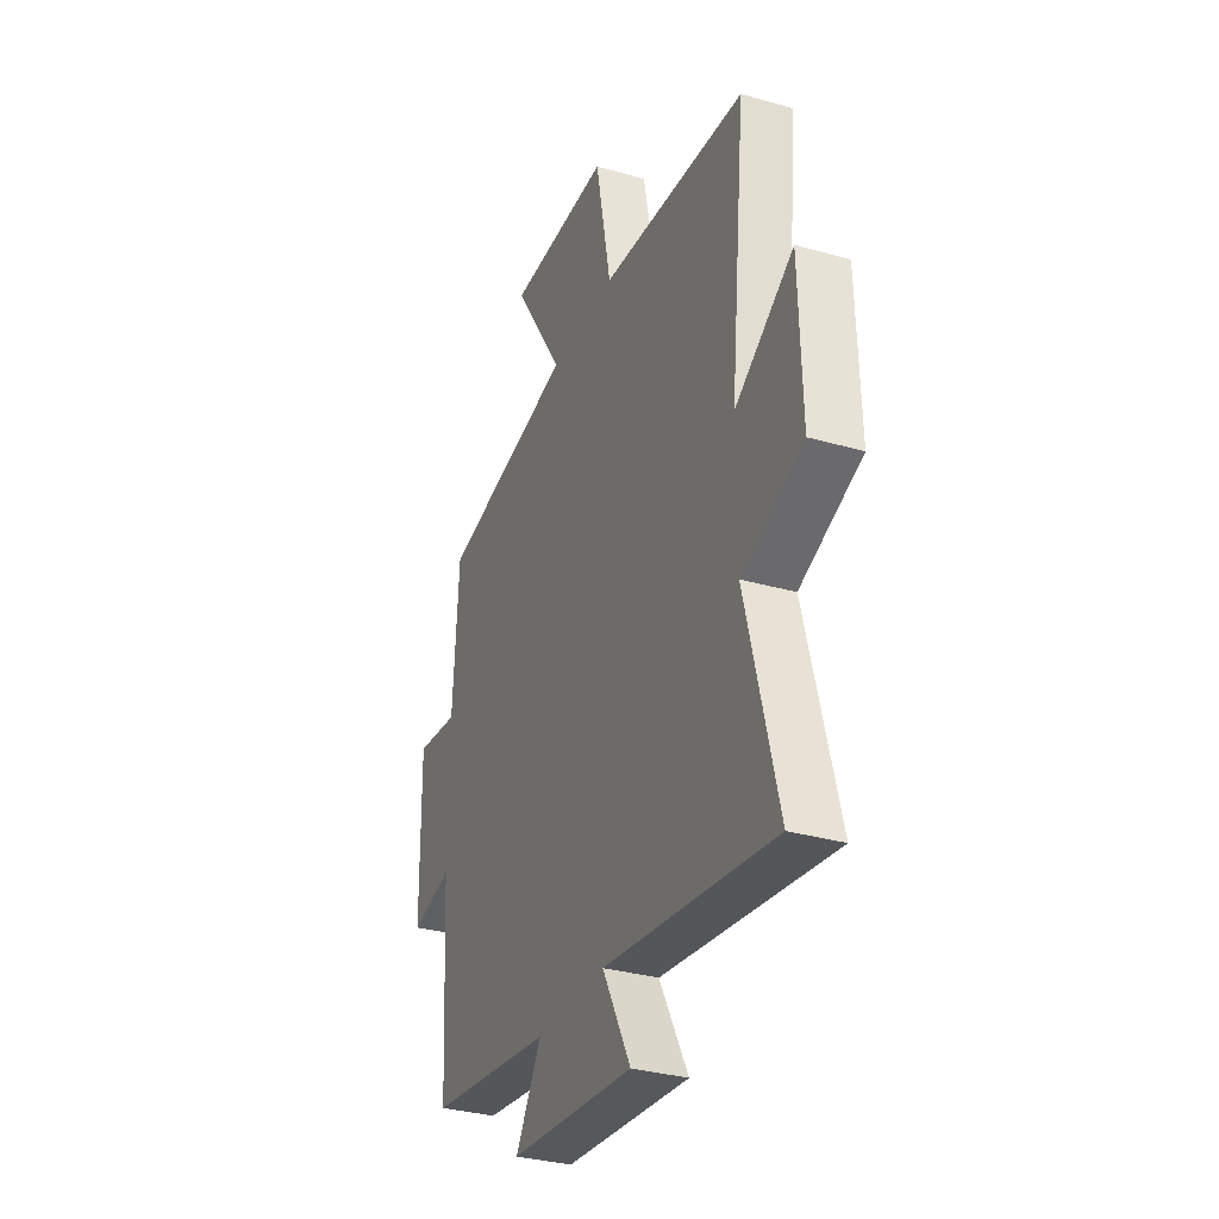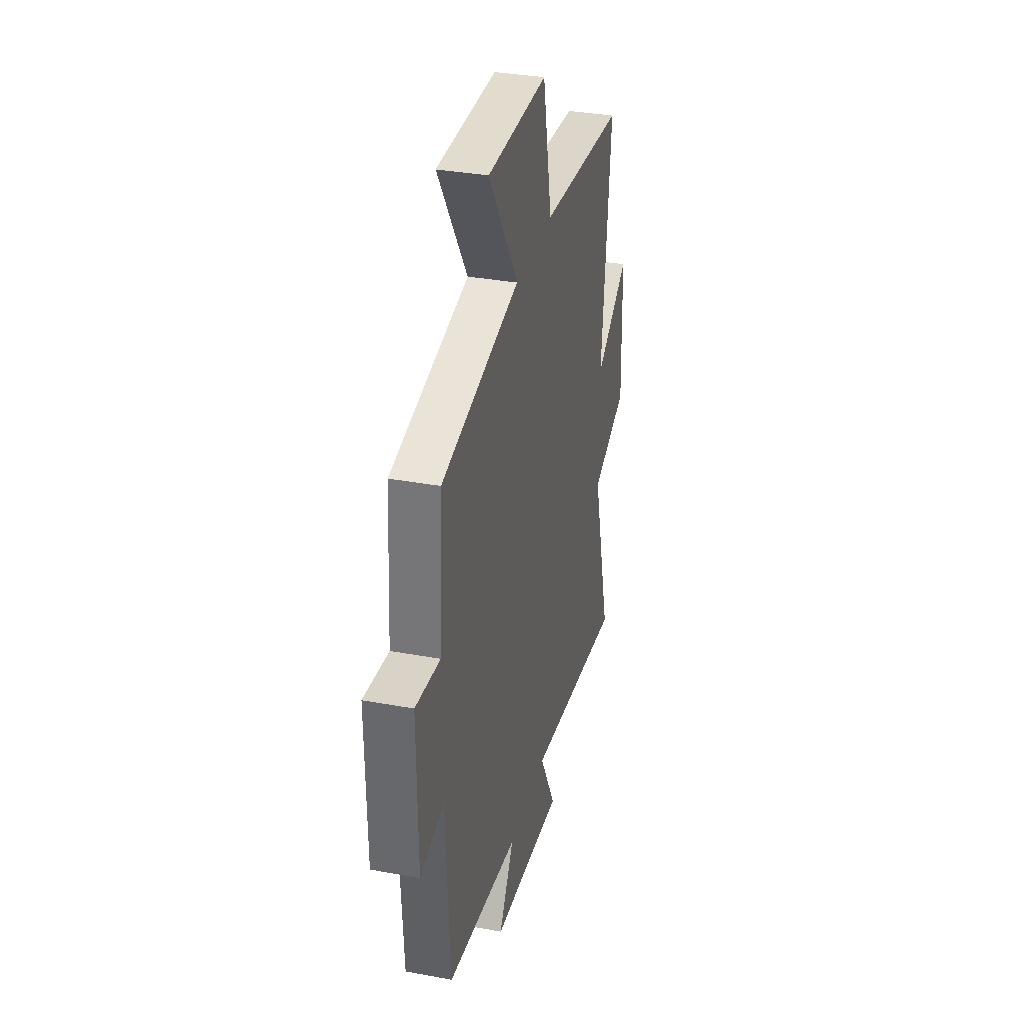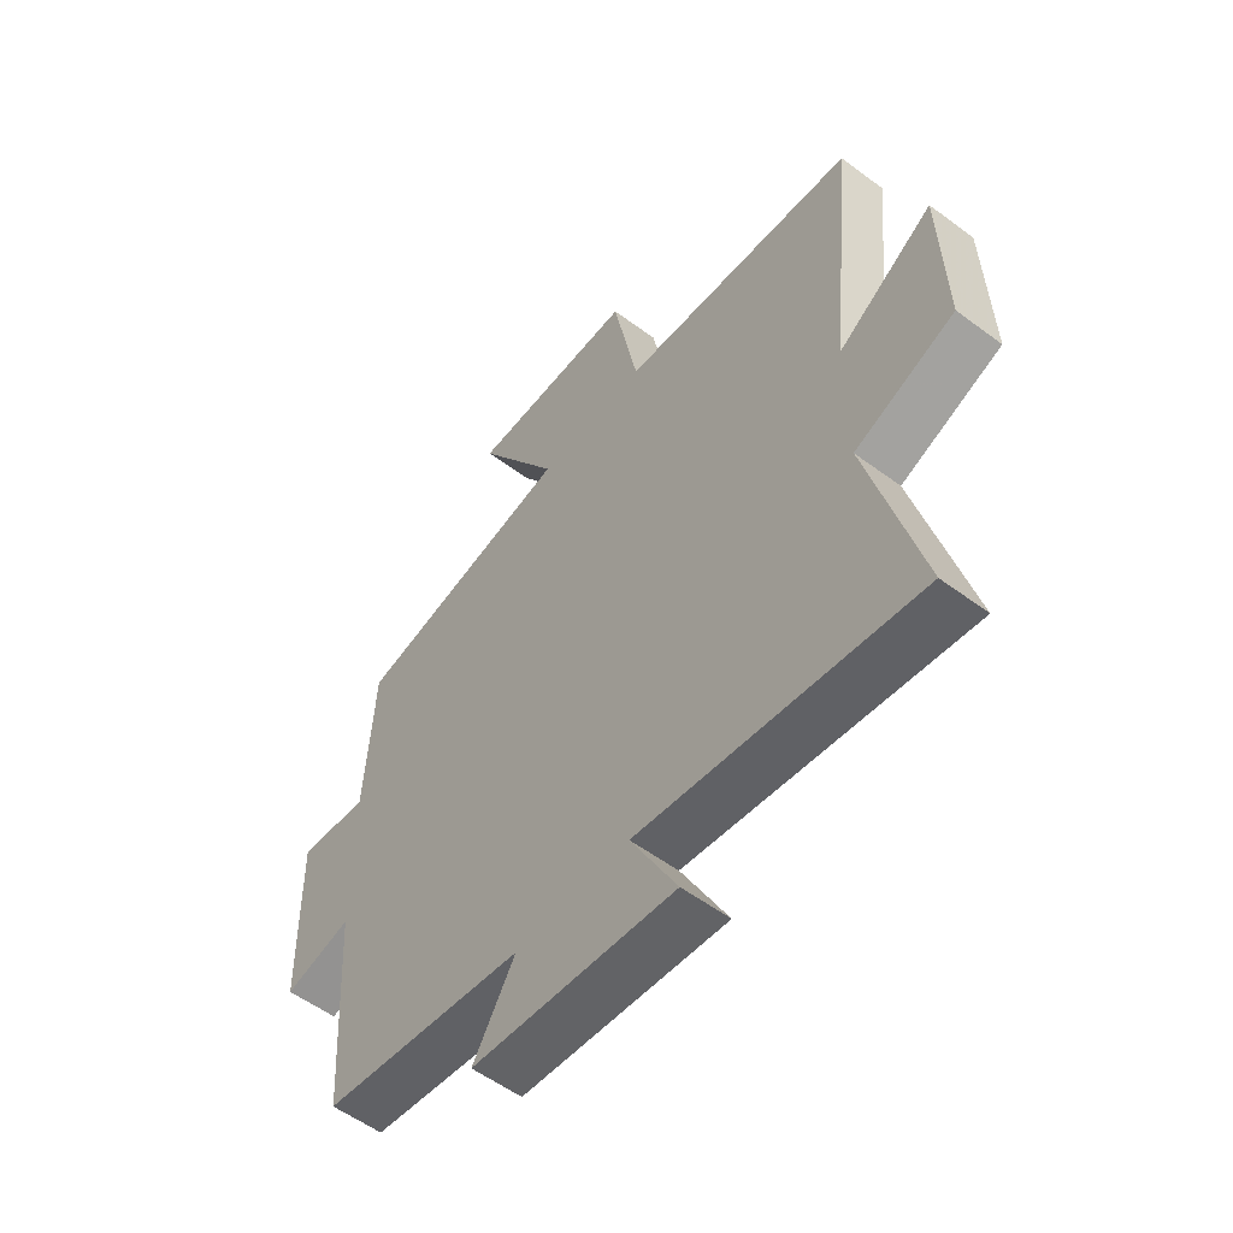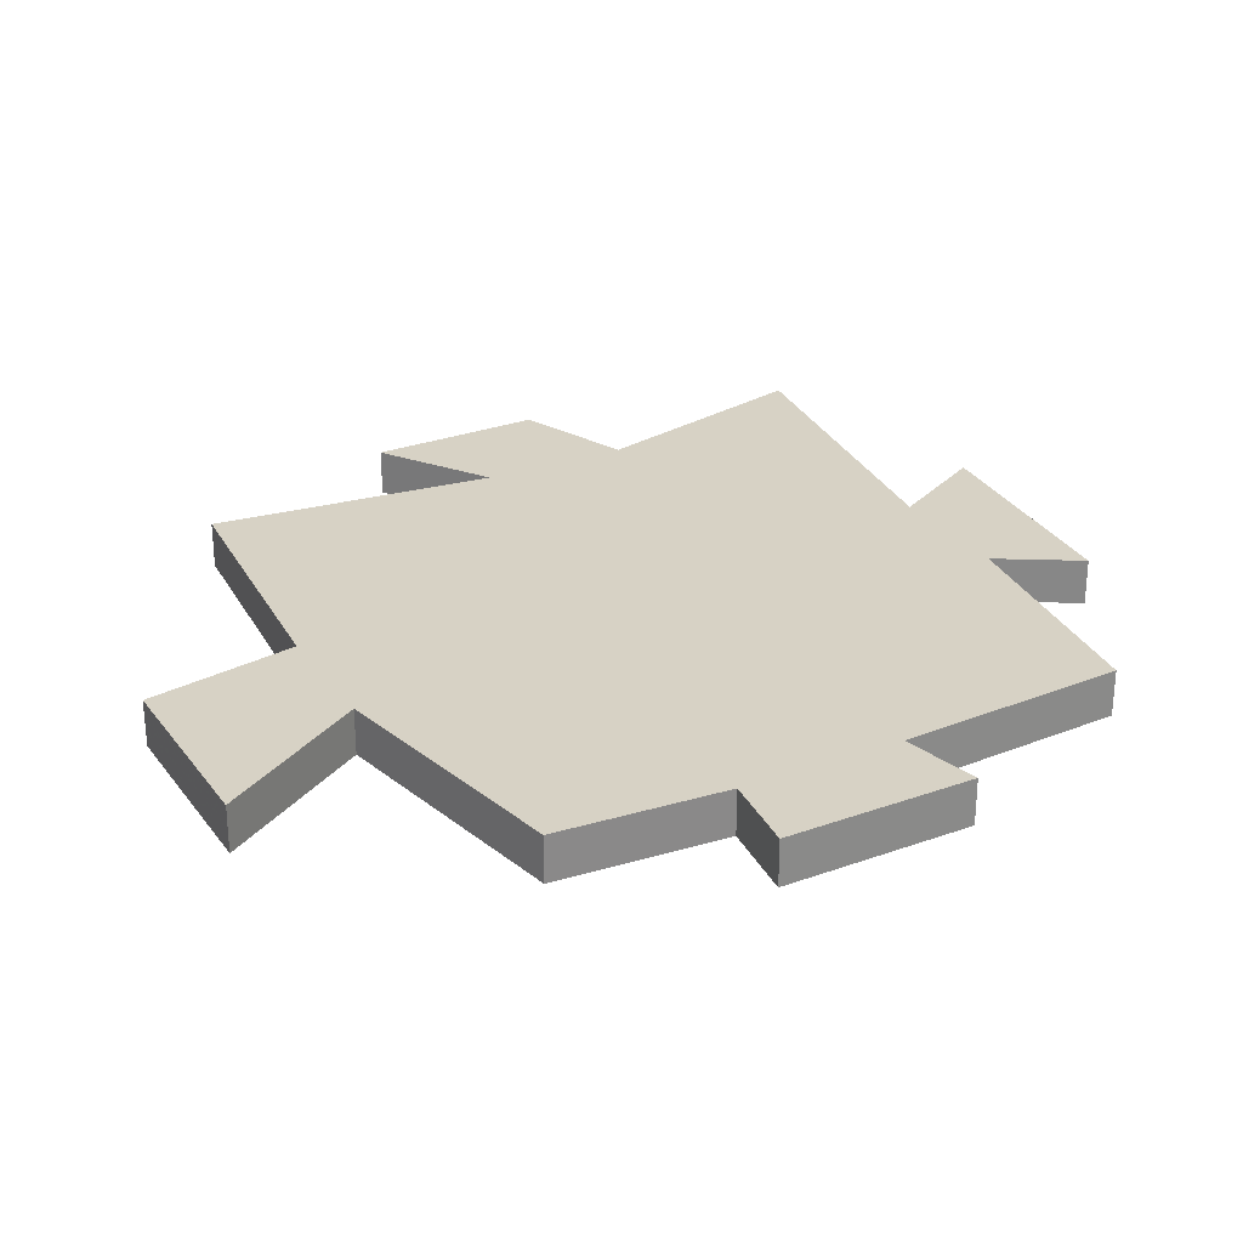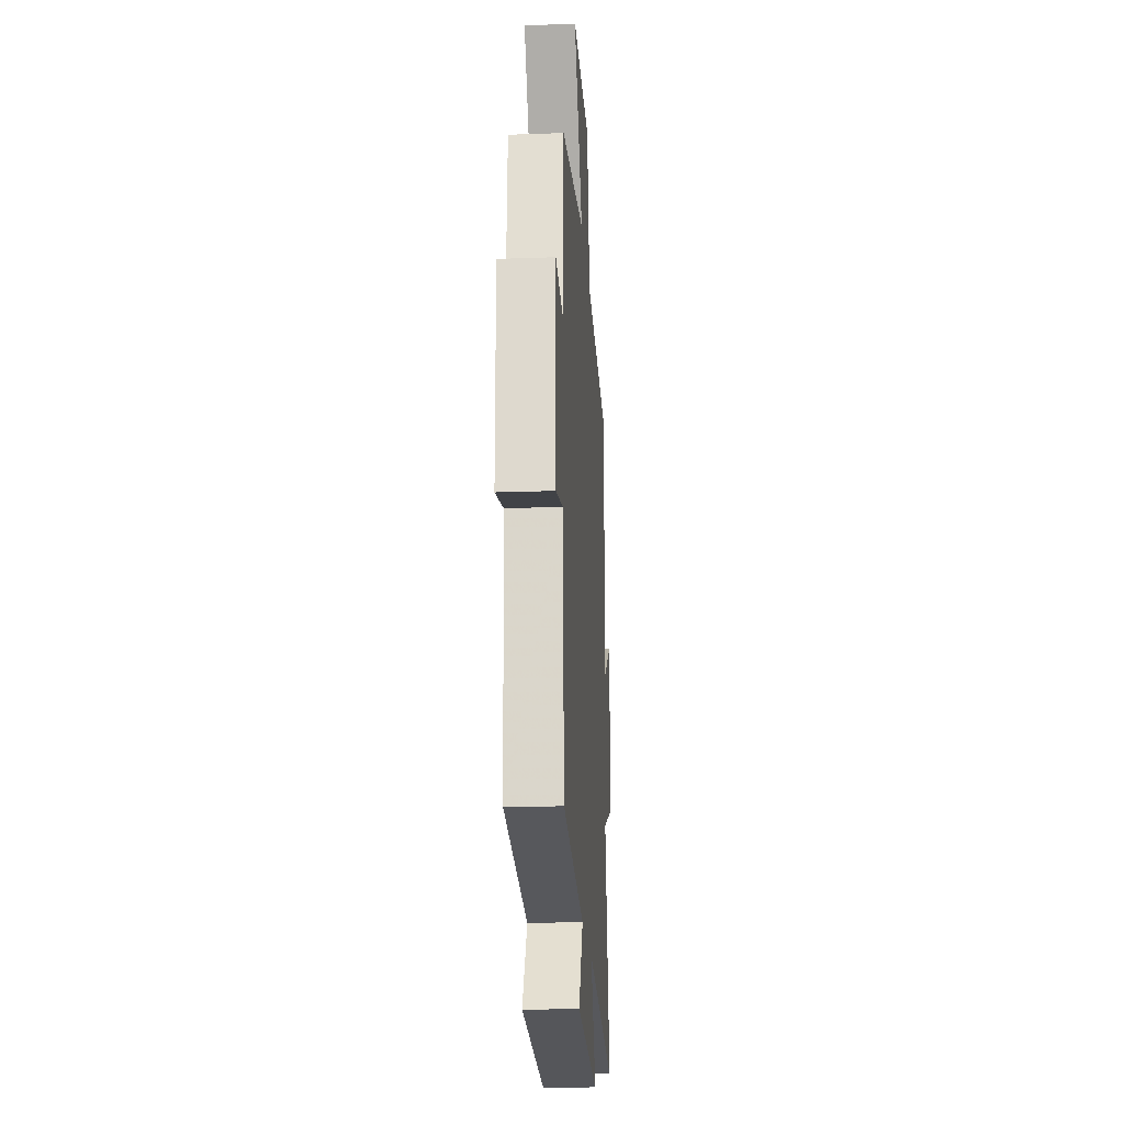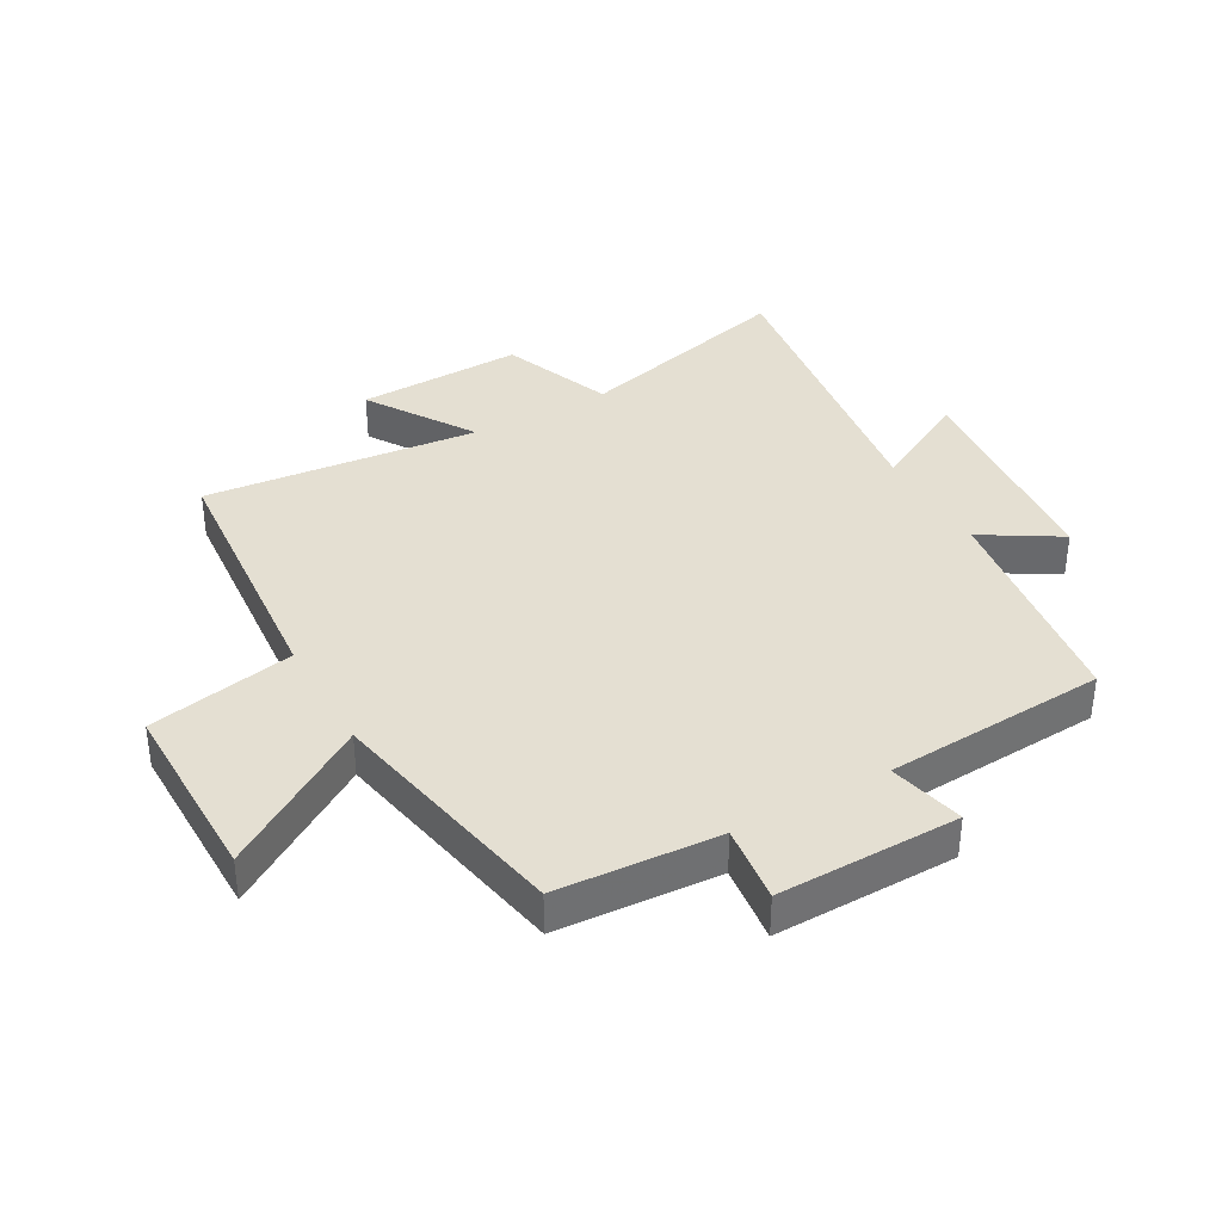
<metadata>
{"format":"obj","ext":"obj","renderer":"f3d","projection":"perspective","resolution":1024,"background":"white","views":[{"elev":-32.6,"azim":-111.7,"up":"+Z"},{"elev":34.3,"azim":104.0,"up":"+Z"},{"elev":-55.4,"azim":-128.1,"up":"+Z"},{"elev":27.3,"azim":61.6,"up":"+Y"},{"elev":-20.6,"azim":93.7,"up":"+Z"},{"elev":37.1,"azim":60.7,"up":"+Y"}]}
</metadata>
<code>
v 0.478 0.07 -0.449
v 0.112 0.07 -0.5
v 0.188 0.07 -0.625
v -0.178 0.07 -0.659
v -0.094 0.07 -0.5
v -0.593 0.07 -0.57
v -0.5 0.07 -0.211
v -0.68 0.07 -0.14
v -0.672 0.07 0.13
v -0.5 0.07 0.019
v -0.545 0.07 0.464
v -0.115 0.07 0.5
v -0.069 0.07 0.737
v 0.235 0.07 0.735
v 0.085 0.07 0.5
v 0.483 0.07 0.422
v 0.5 0.07 0.16
v 0.626 0.07 0.175
v 0.622 0.07 -0.119
v 0.5 0.07 -0.09
v 0.478 0 -0.449
v 0.112 0 -0.5
v 0.188 0 -0.625
v -0.178 0 -0.659
v -0.094 0 -0.5
v -0.593 0 -0.57
v -0.5 0 -0.211
v -0.68 0 -0.14
v -0.672 0 0.13
v -0.5 0 0.019
v -0.545 0 0.464
v -0.115 0 0.5
v -0.069 0 0.737
v 0.235 0 0.735
v 0.085 0 0.5
v 0.483 0 0.422
v 0.5 0 0.16
v 0.626 0 0.175
v 0.622 0 -0.119
v 0.5 0 -0.09
f 17 18 19 20
f 15 16 17 20
f 15 20 1 2
f 12 13 14 15
f 10 11 12 15
f 10 15 2
f 7 8 9 10
f 7 10 2 3
f 5 6 7
f 5 7 3
f 3 4 5
f 40 39 38 37
f 40 37 36 35
f 22 21 40 35
f 35 34 33 32
f 35 32 31 30
f 22 35 30
f 30 29 28 27
f 23 22 30 27
f 27 26 25
f 23 27 25
f 25 24 23
f 1 21 22 2
f 2 22 23 3
f 3 23 24 4
f 4 24 25 5
f 5 25 26 6
f 6 26 27 7
f 7 27 28 8
f 8 28 29 9
f 9 29 30 10
f 10 30 31 11
f 11 31 32 12
f 12 32 33 13
f 13 33 34 14
f 14 34 35 15
f 15 35 36 16
f 16 36 37 17
f 17 37 38 18
f 18 38 39 19
f 19 39 40 20
f 20 40 21 1

</code>
